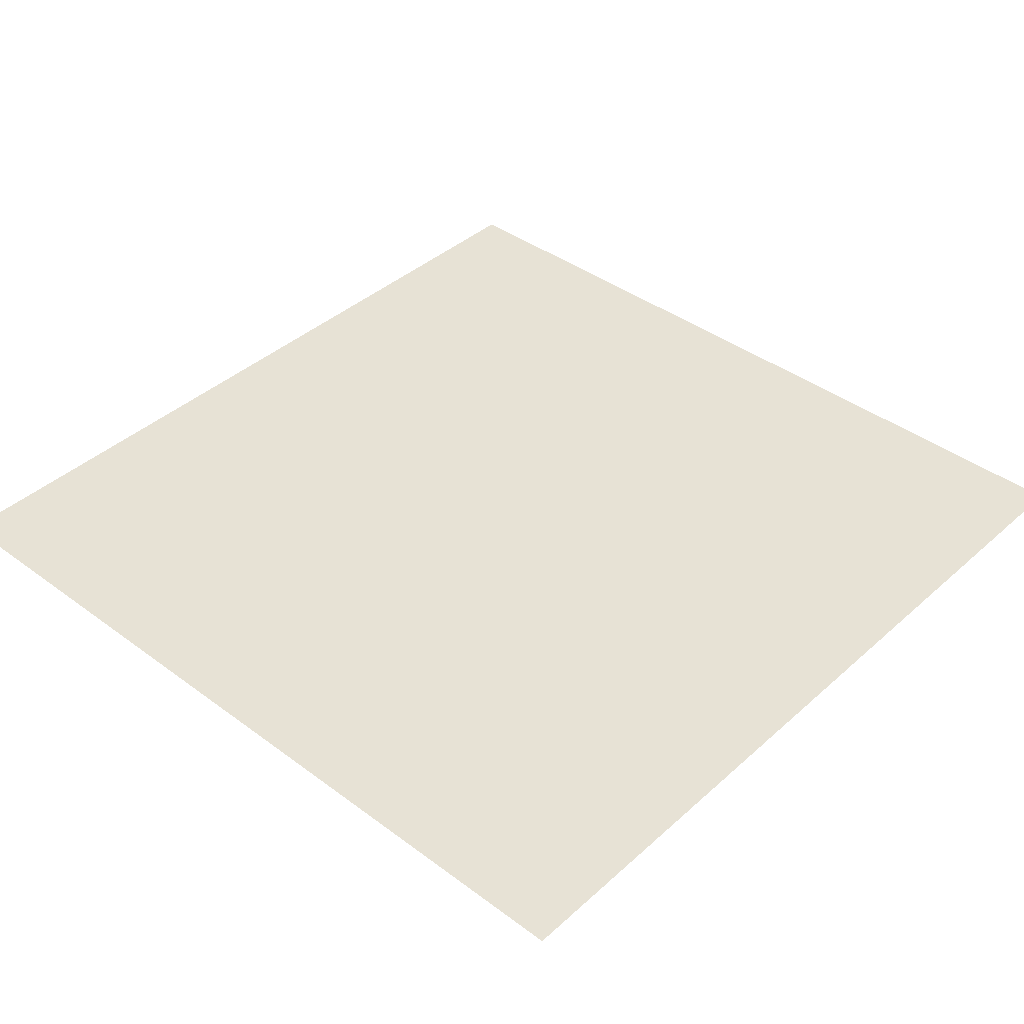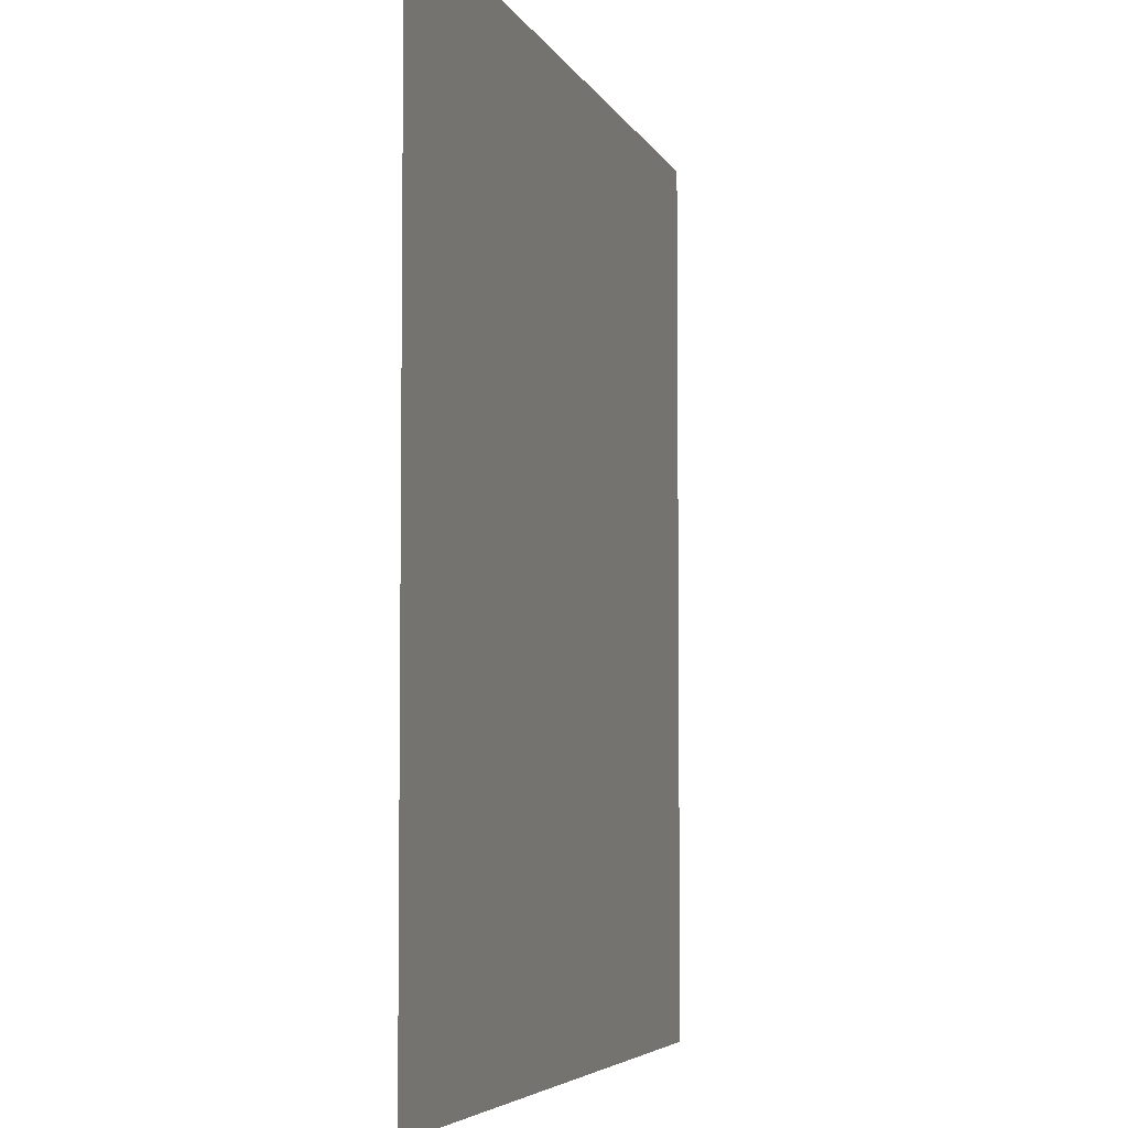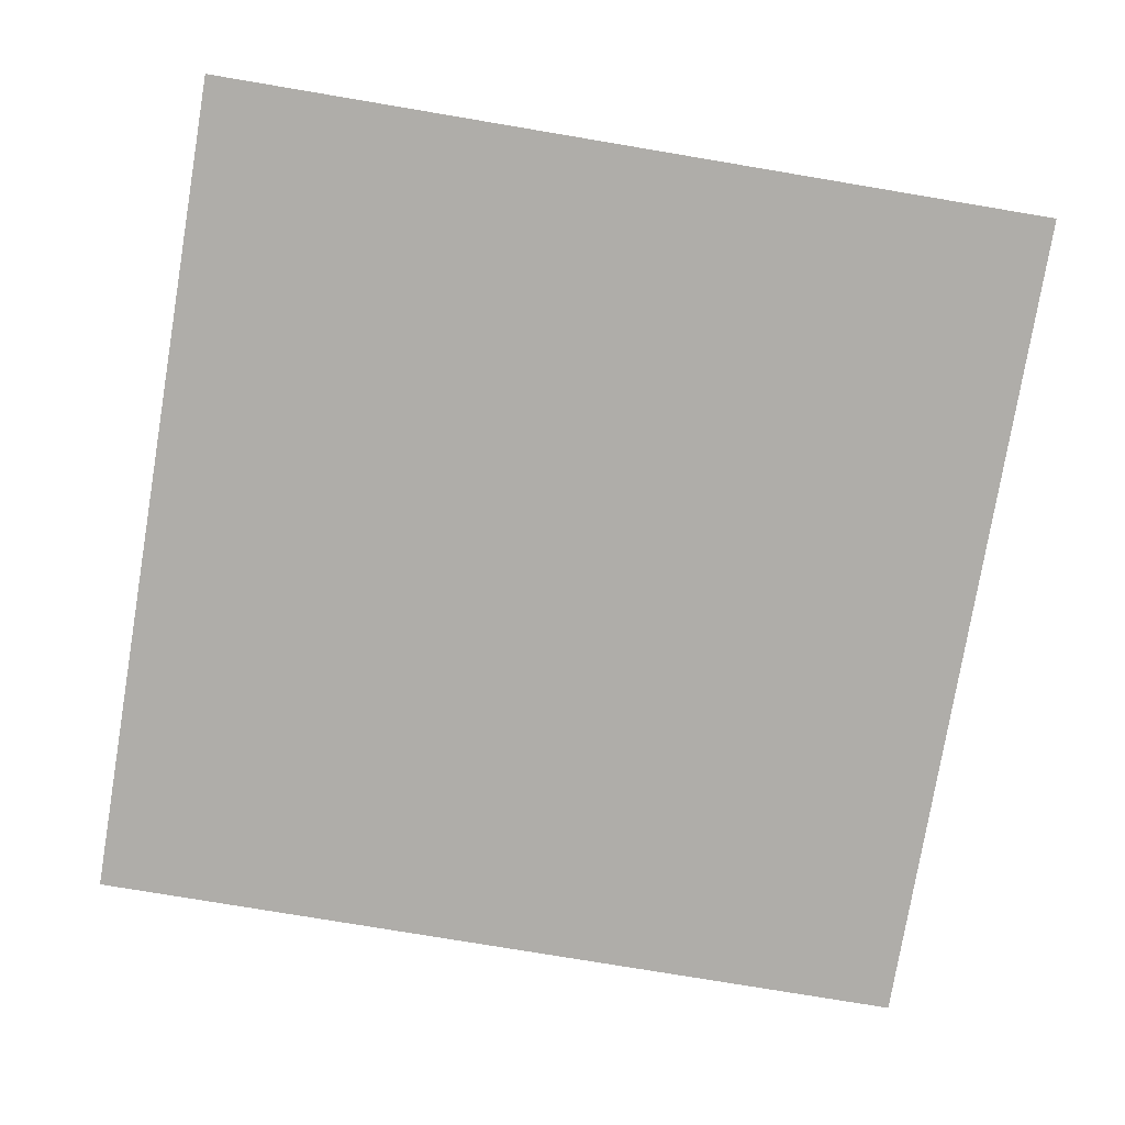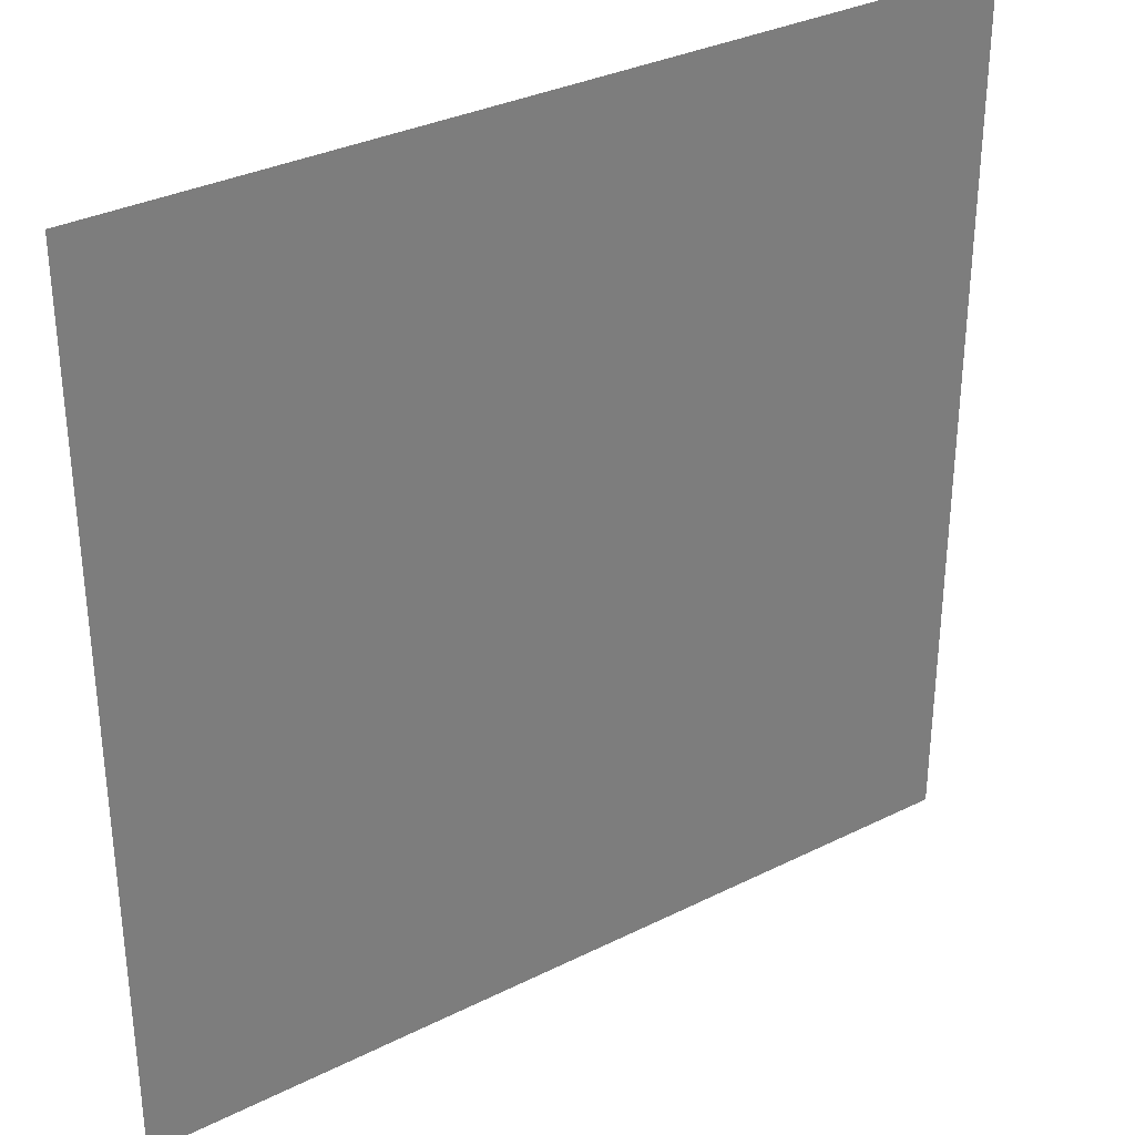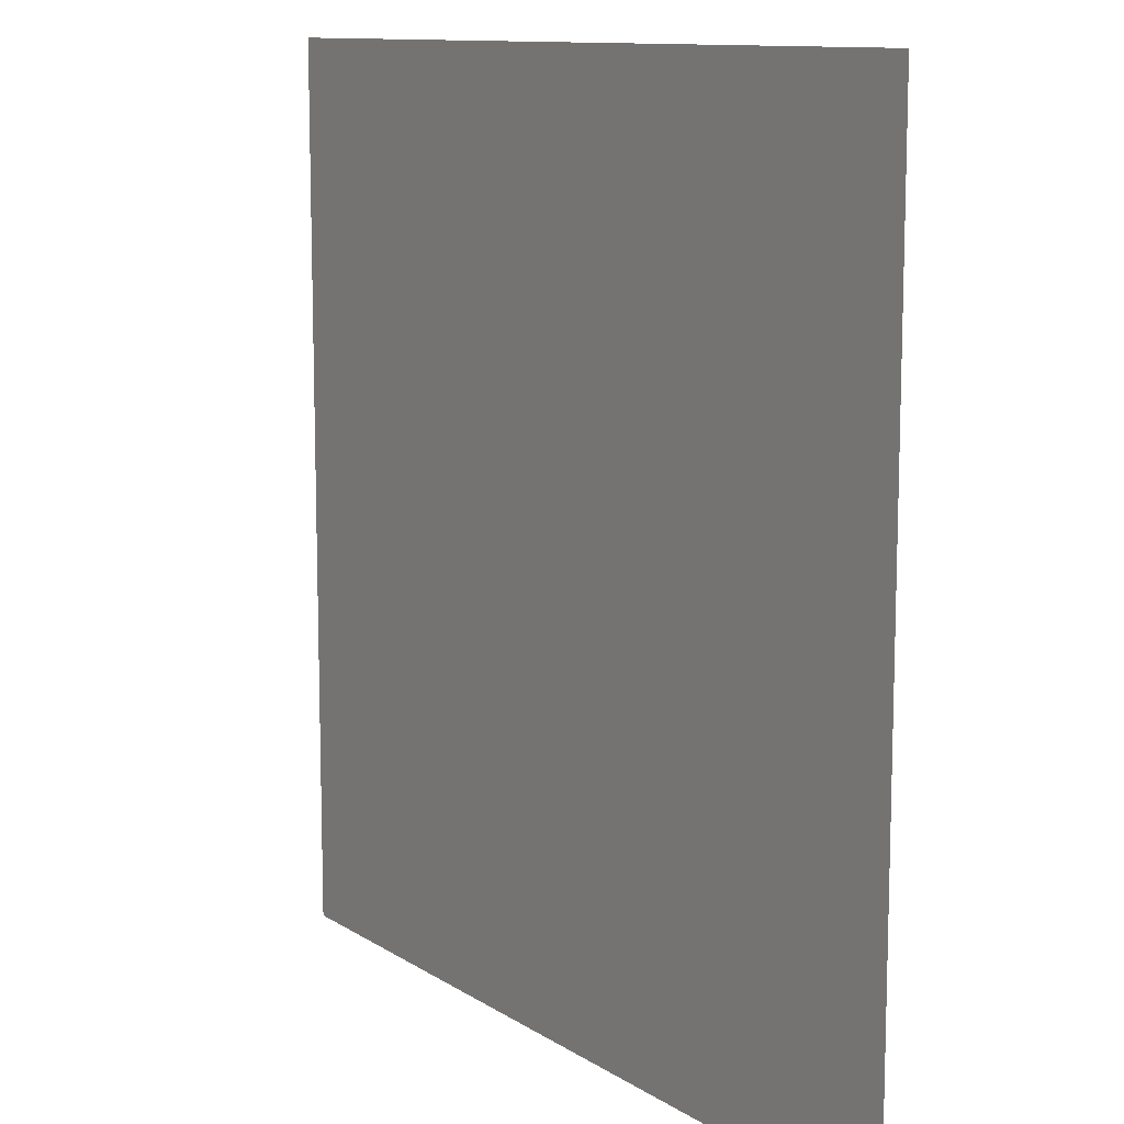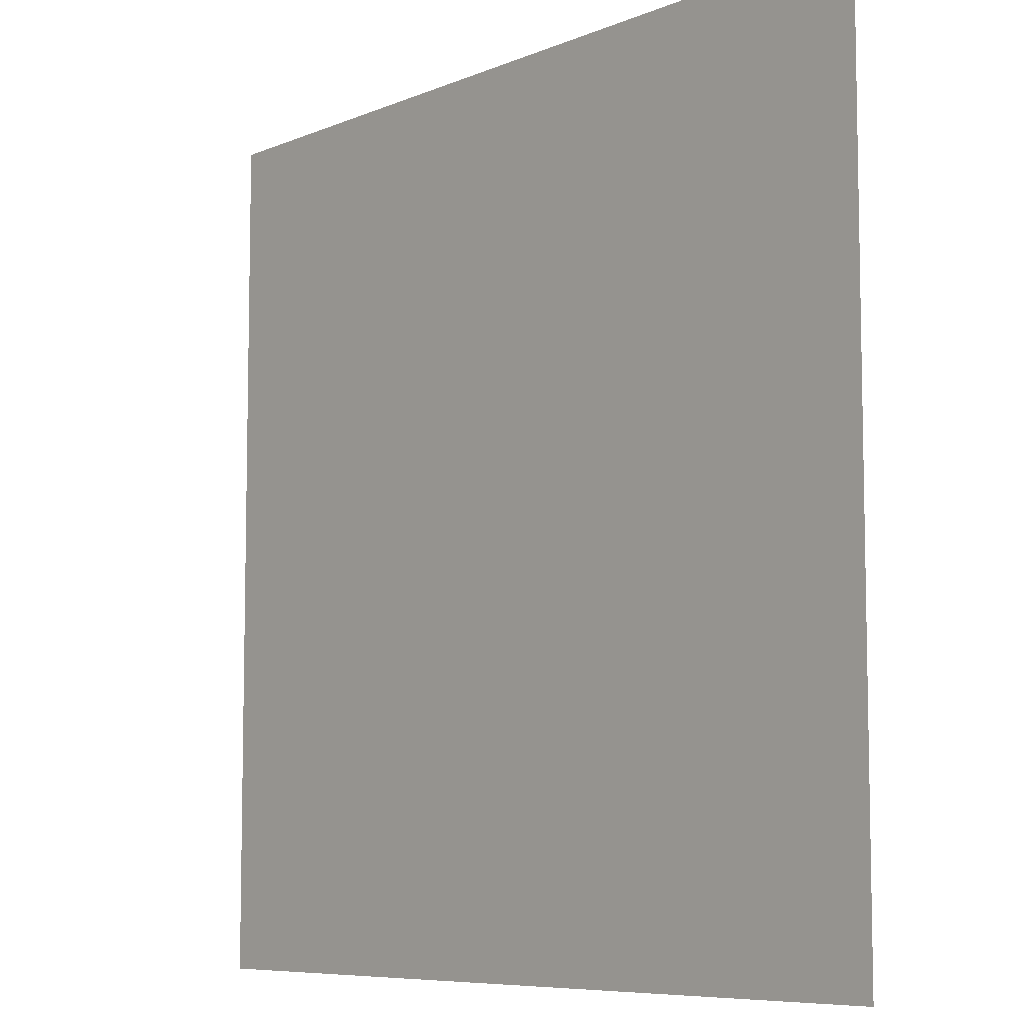
<metadata>
{"format":"obj","ext":"obj","renderer":"f3d","projection":"perspective","resolution":1024,"background":"white","views":[{"elev":40.2,"azim":-137.6,"up":"+Y"},{"elev":-5.0,"azim":-74.8,"up":"+Z"},{"elev":-77.3,"azim":-9.5,"up":"+Y"},{"elev":32.8,"azim":-34.6,"up":"+Z"},{"elev":11.2,"azim":56.4,"up":"+Z"},{"elev":-7.6,"azim":49.4,"up":"+Z"}]}
</metadata>
<code>
o rune_circle_Rune_Circle_Cube.001
v 1.155 0 -1.155
v -1.155 0 -1.155
v -1.155 -0 1.155
v 1.155 -0 1.155
f 1 2 3 4

</code>
